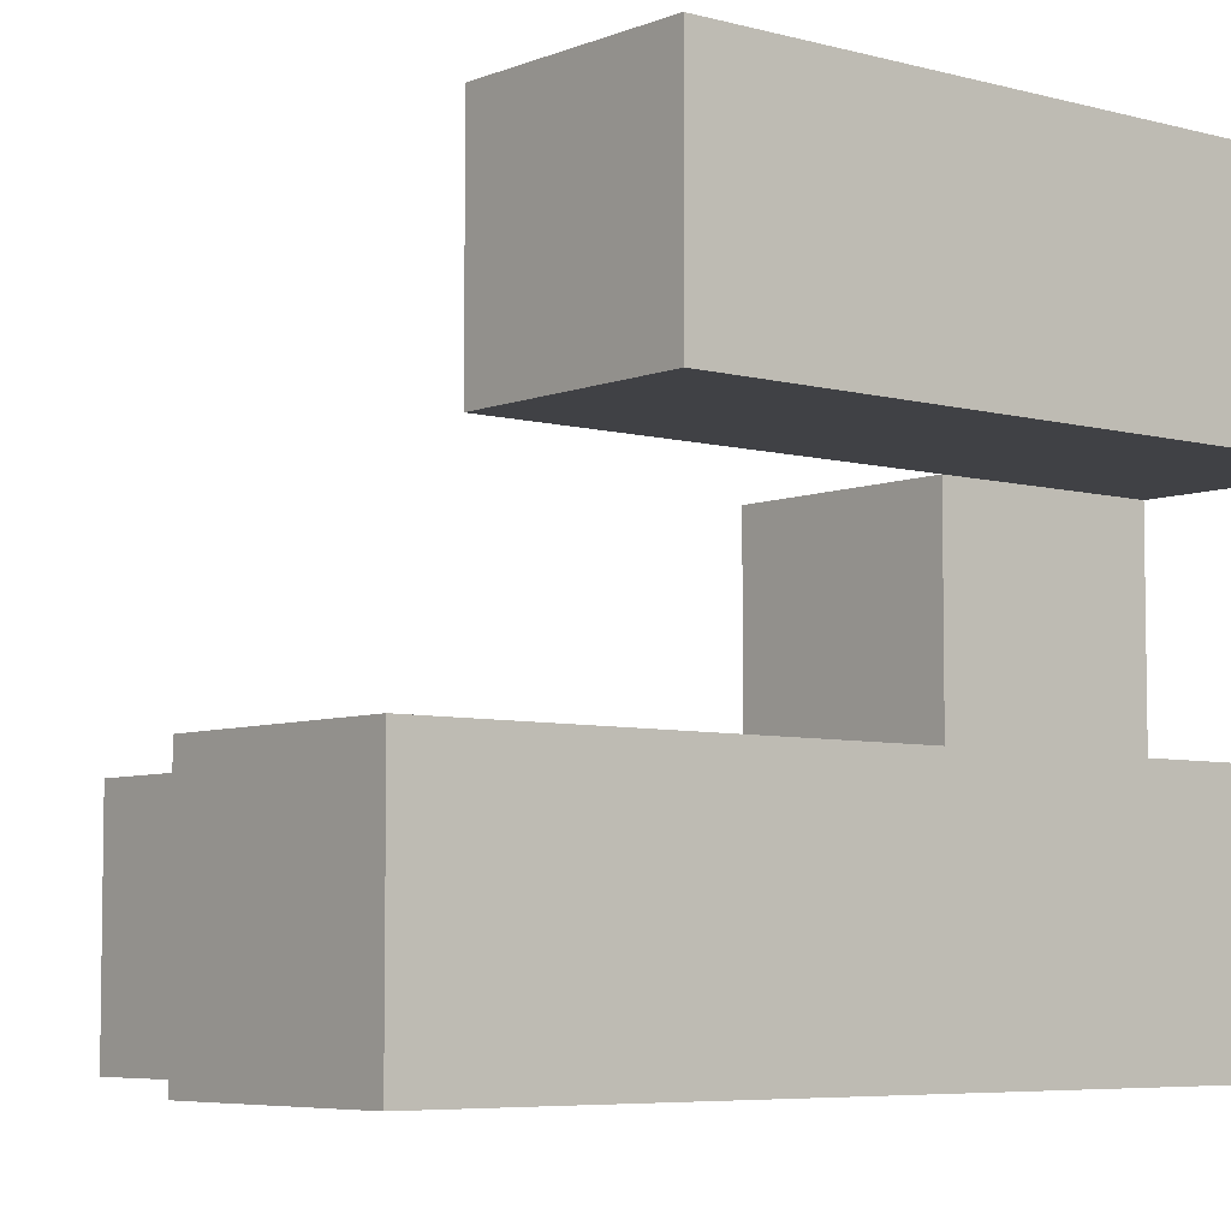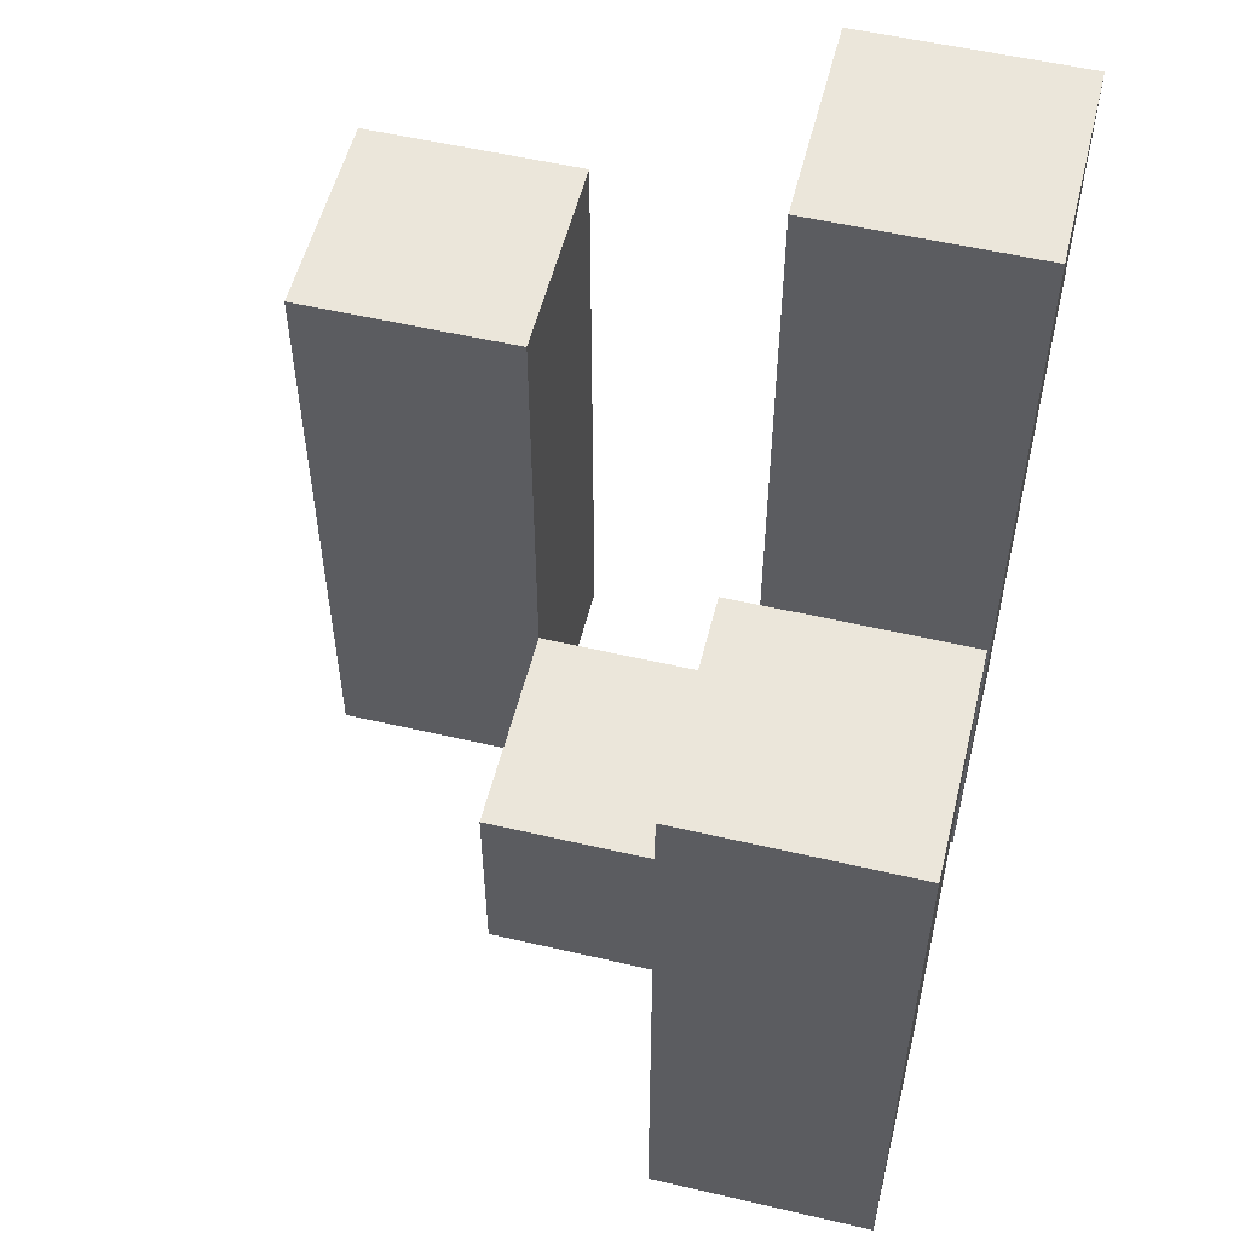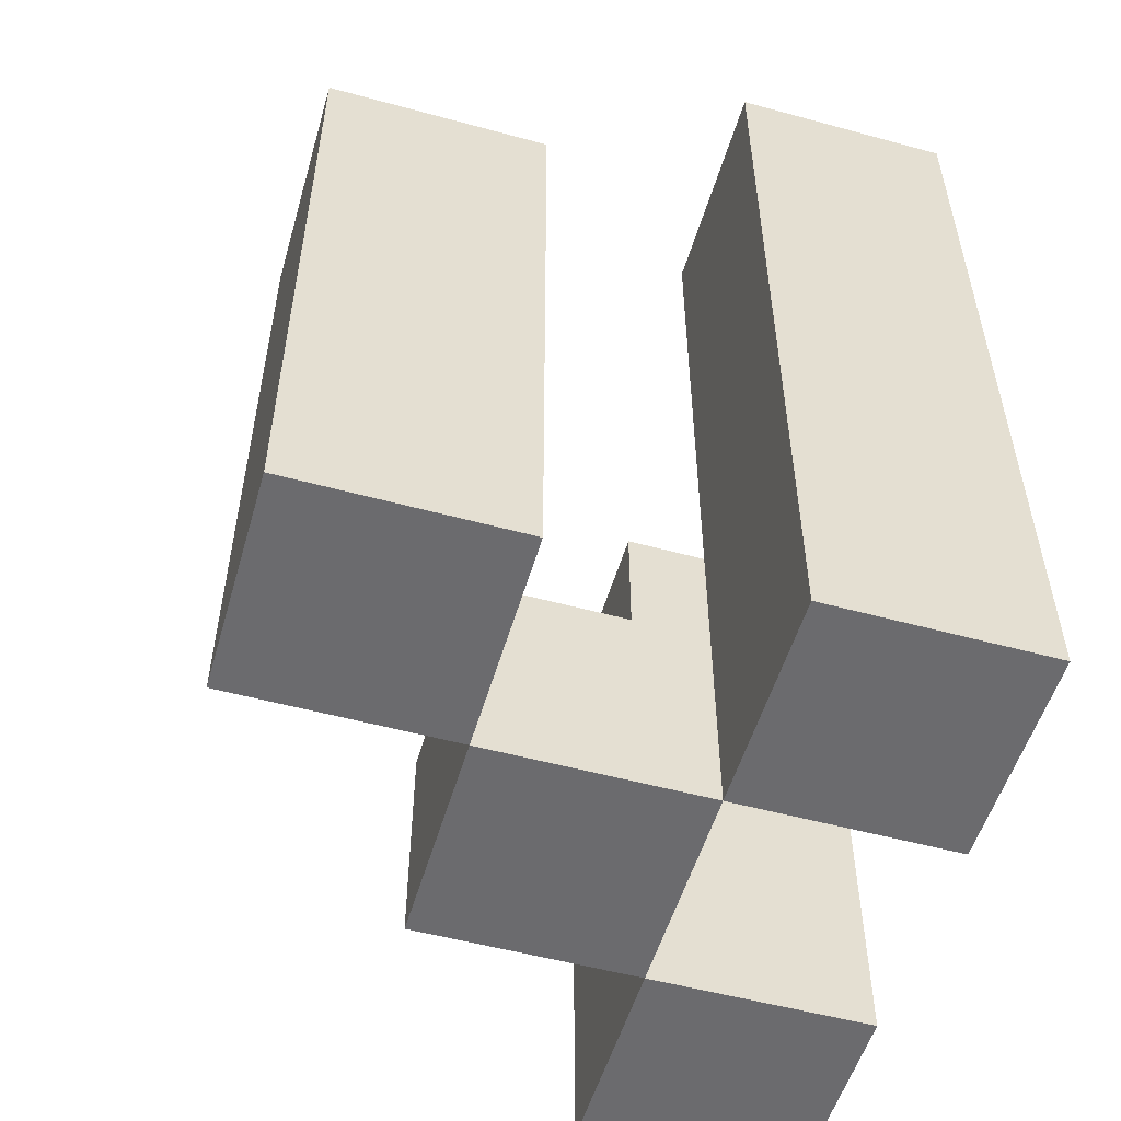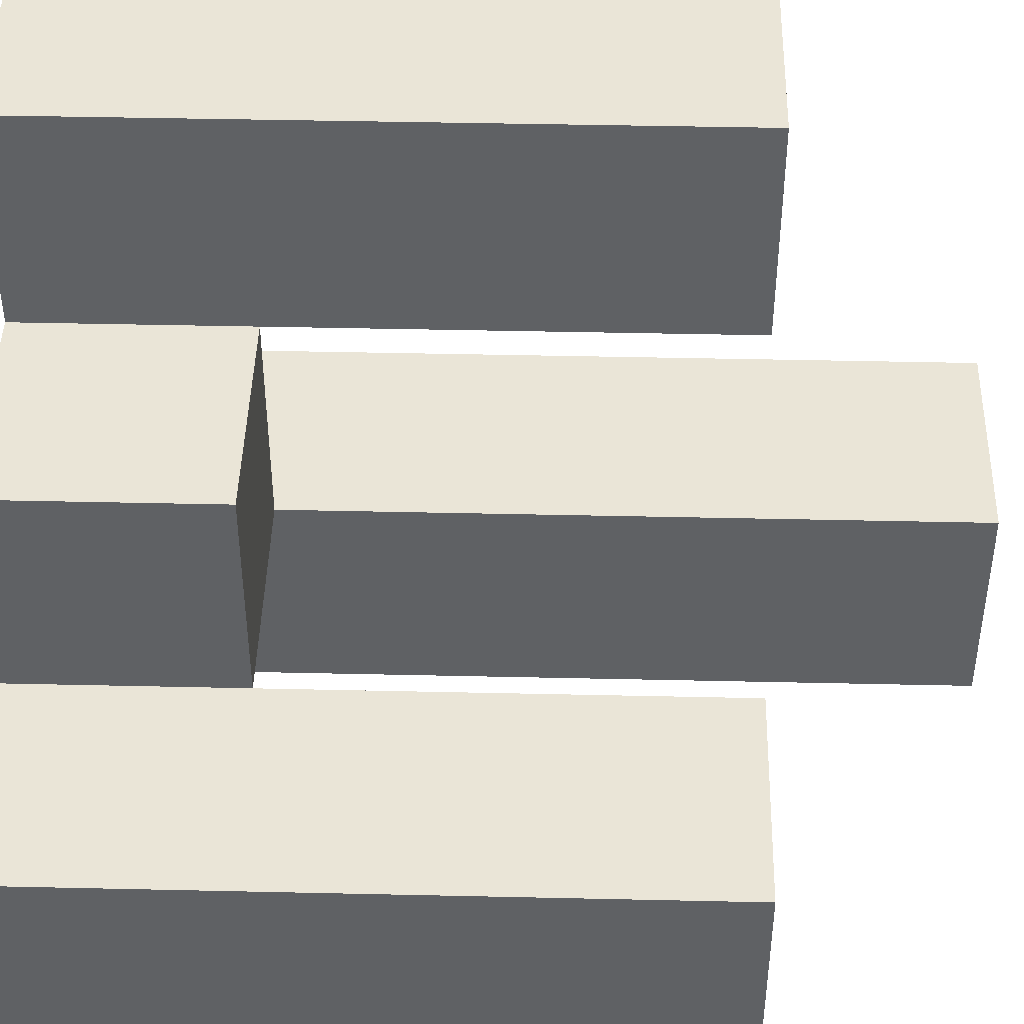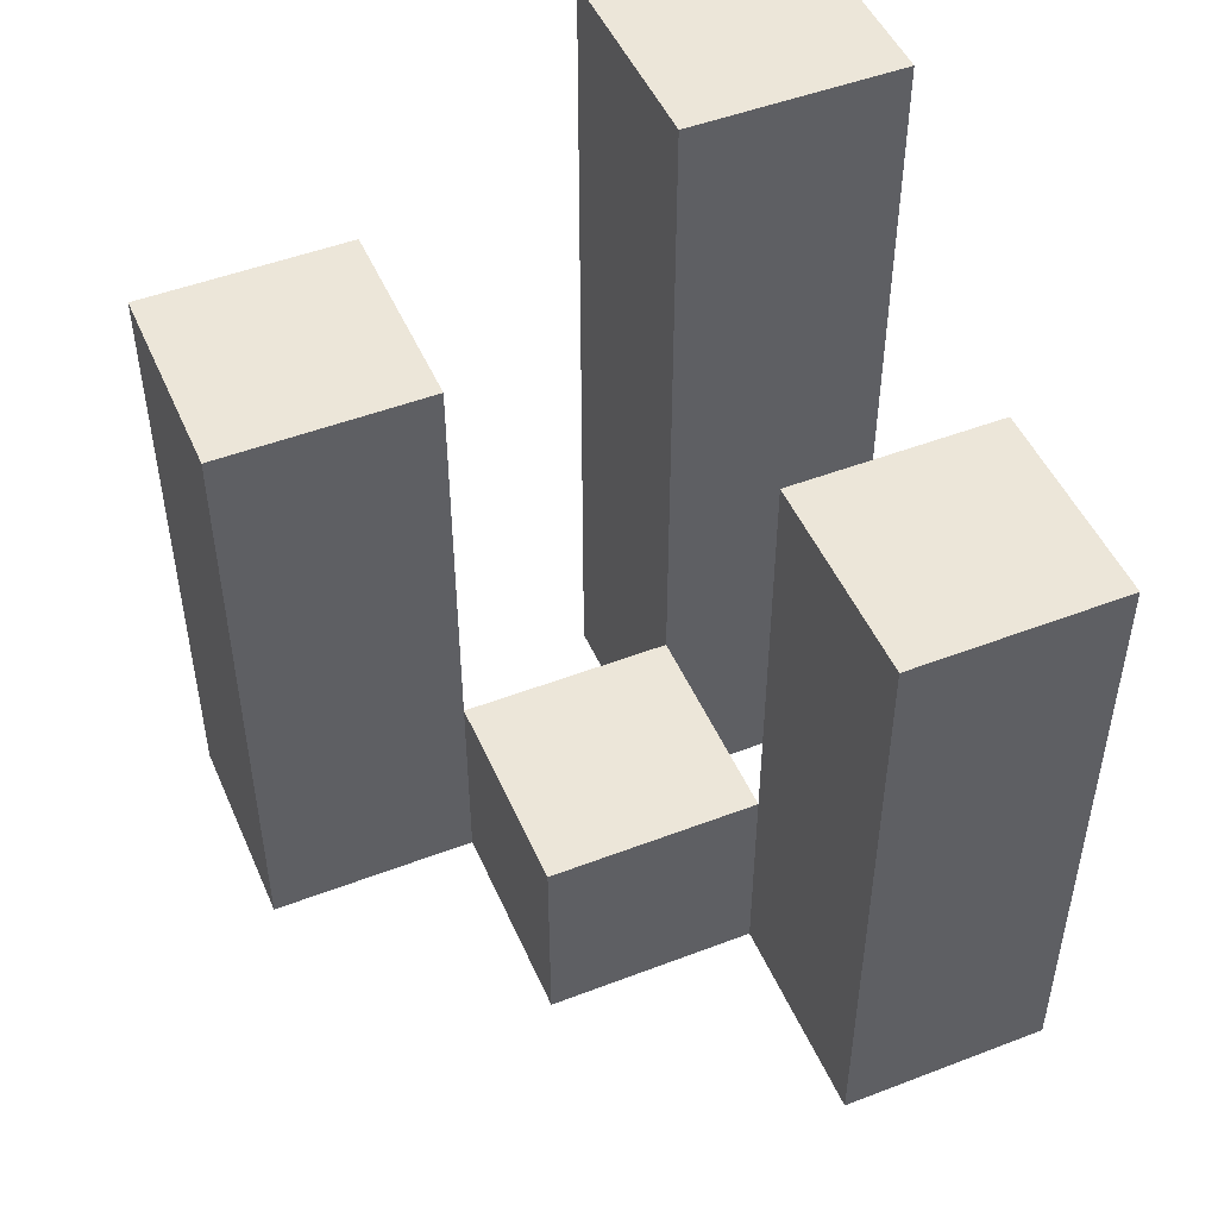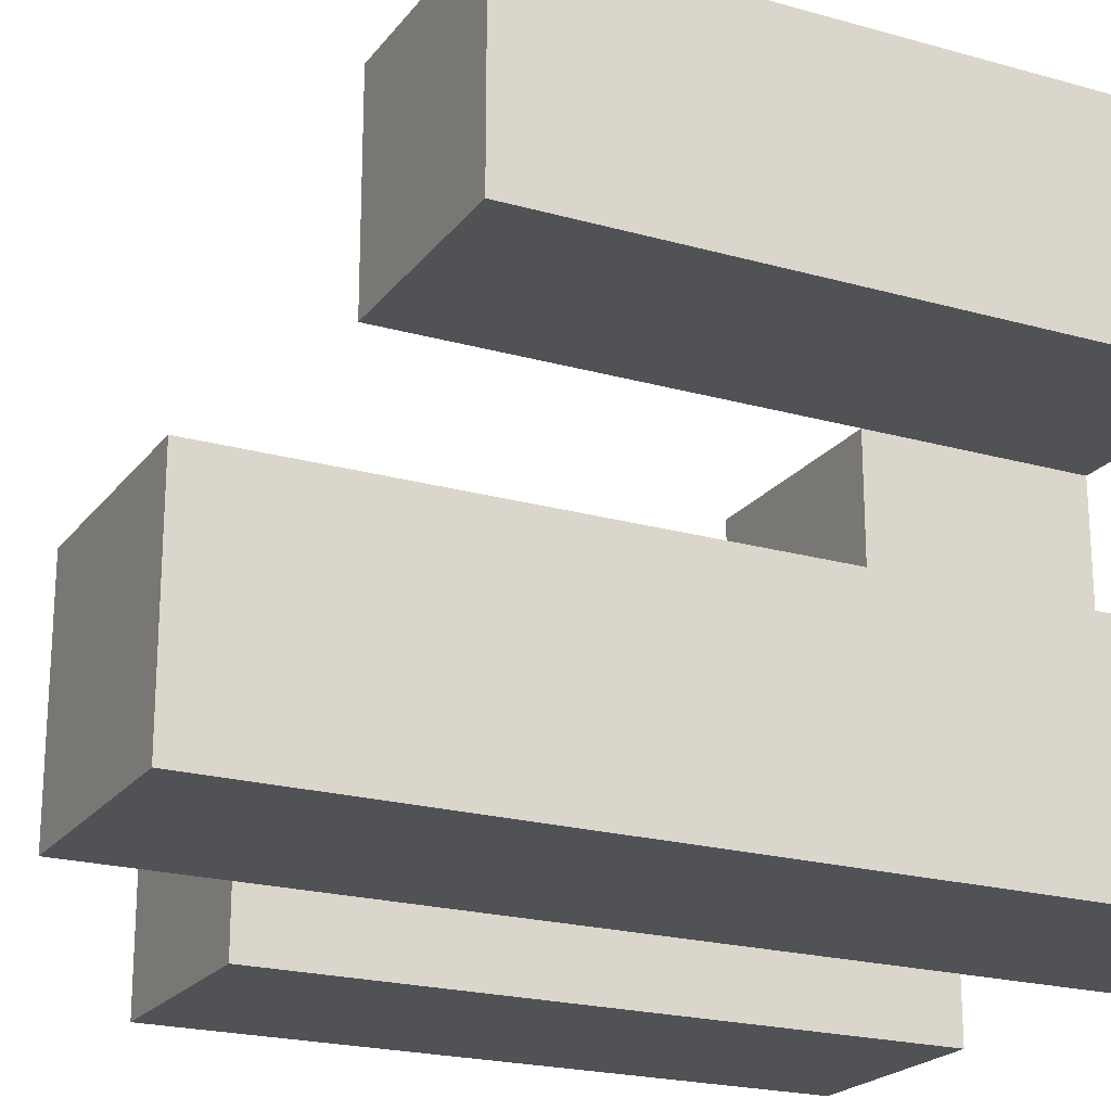
<metadata>
{"format":"obj","ext":"obj","renderer":"f3d","projection":"perspective","resolution":1024,"background":"white","views":[{"elev":-5.9,"azim":-129.7,"up":"+Z"},{"elev":54.7,"azim":103.9,"up":"+Y"},{"elev":-53.5,"azim":163.8,"up":"+Y"},{"elev":44.3,"azim":91.5,"up":"+Z"},{"elev":48.8,"azim":66.9,"up":"+Y"},{"elev":-21.3,"azim":-116.7,"up":"+Z"}]}
</metadata>
<code>
o
v 34 0.9 -3.7
v 34 0.9 -3.8
v 34 0.9 -3.9
v 34 0.9 -4
v 34 1.2 -3.7
v 34 1.2 -3.8
v 34 1.3 -3.9
v 34 1.3 -4
v 34.1 0.9 -3.8
v 34.1 0.9 -3.9
v 34.1 1 -3.8
v 34.1 1 -3.9
v 34.2 0.9 -3.9
v 34.2 0.9 -4
v 34.2 1 -3.9
v 34.2 1.2 -3.9
v 34.2 1.2 -4
v 34.1 0.9 -3.7
v 34.1 0.9 -3.8
v 34.1 0.9 -3.9
v 34.1 0.9 -4
v 34.1 1 -3.8
v 34.1 1 -3.9
v 34.1 1.2 -3.7
v 34.1 1.2 -3.8
v 34.1 1.3 -3.9
v 34.1 1.3 -4
v 34.2 0.9 -3.8
v 34.2 0.9 -3.9
v 34.2 1 -3.8
v 34.2 1 -3.9
v 34.3 0.9 -3.9
v 34.3 0.9 -4
v 34.3 1.2 -3.9
v 34.3 1.2 -4
v 34 0.9 -3.7
v 34 1.2 -3.7
v 34.1 0.9 -3.7
v 34.1 1.2 -3.7
v 34.1 0.9 -3.8
v 34.1 1 -3.8
v 34.2 0.9 -3.8
v 34.2 1 -3.8
v 34 0.9 -3.9
v 34 1.3 -3.9
v 34.1 0.9 -3.9
v 34.1 1 -3.9
v 34.1 1.3 -3.9
v 34.2 0.9 -3.9
v 34.2 1 -3.9
v 34.2 1.2 -3.9
v 34.3 0.9 -3.9
v 34.3 1.2 -3.9
v 34 0.9 -3.8
v 34 1.2 -3.8
v 34.1 0.9 -3.8
v 34.1 1 -3.8
v 34.1 1.2 -3.8
v 34.1 0.9 -3.9
v 34.1 1 -3.9
v 34.2 0.9 -3.9
v 34.2 1 -3.9
v 34 0.9 -4
v 34 1.3 -4
v 34.1 0.9 -4
v 34.1 1.3 -4
v 34.2 0.9 -4
v 34.2 1.2 -4
v 34.3 0.9 -4
v 34.3 1.2 -4
v 34 0.9 -3.7
v 34.1 0.9 -3.7
v 34 0.9 -3.8
v 34.1 0.9 -3.8
v 34.2 0.9 -3.8
v 34 0.9 -3.9
v 34.1 0.9 -3.9
v 34.2 0.9 -3.9
v 34.3 0.9 -3.9
v 34 0.9 -4
v 34.1 0.9 -4
v 34.2 0.9 -4
v 34.3 0.9 -4
v 34.1 1 -3.8
v 34.2 1 -3.8
v 34.1 1 -3.9
v 34.2 1 -3.9
v 34 1.2 -3.7
v 34.1 1.2 -3.7
v 34 1.2 -3.8
v 34.1 1.2 -3.8
v 34.2 1.2 -3.9
v 34.3 1.2 -3.9
v 34.2 1.2 -4
v 34.3 1.2 -4
v 34 1.3 -3.9
v 34.1 1.3 -3.9
v 34 1.3 -4
v 34.1 1.3 -4
f 5 2 1
f 6 2 5
f 7 4 3
f 8 4 7
f 11 10 9
f 12 10 11
f 15 14 13
f 16 14 15
f 17 14 16
f 18 19 22
f 20 21 23
f 18 22 24
f 24 22 25
f 23 21 26
f 26 21 27
f 28 29 30
f 30 29 31
f 32 33 34
f 34 33 35
f 38 37 36
f 39 37 38
f 42 41 40
f 43 41 42
f 46 45 44
f 47 45 46
f 48 45 47
f 52 50 49
f 52 51 50
f 53 51 52
f 54 55 56
f 56 55 57
f 57 55 58
f 59 60 61
f 61 60 62
f 63 64 65
f 65 64 66
f 67 68 69
f 69 68 70
f 73 72 71
f 74 72 73
f 77 75 74
f 78 75 77
f 80 77 76
f 81 77 80
f 82 79 78
f 83 79 82
f 84 85 86
f 86 85 87
f 88 89 90
f 90 89 91
f 92 93 94
f 94 93 95
f 96 97 98
f 98 97 99

</code>
